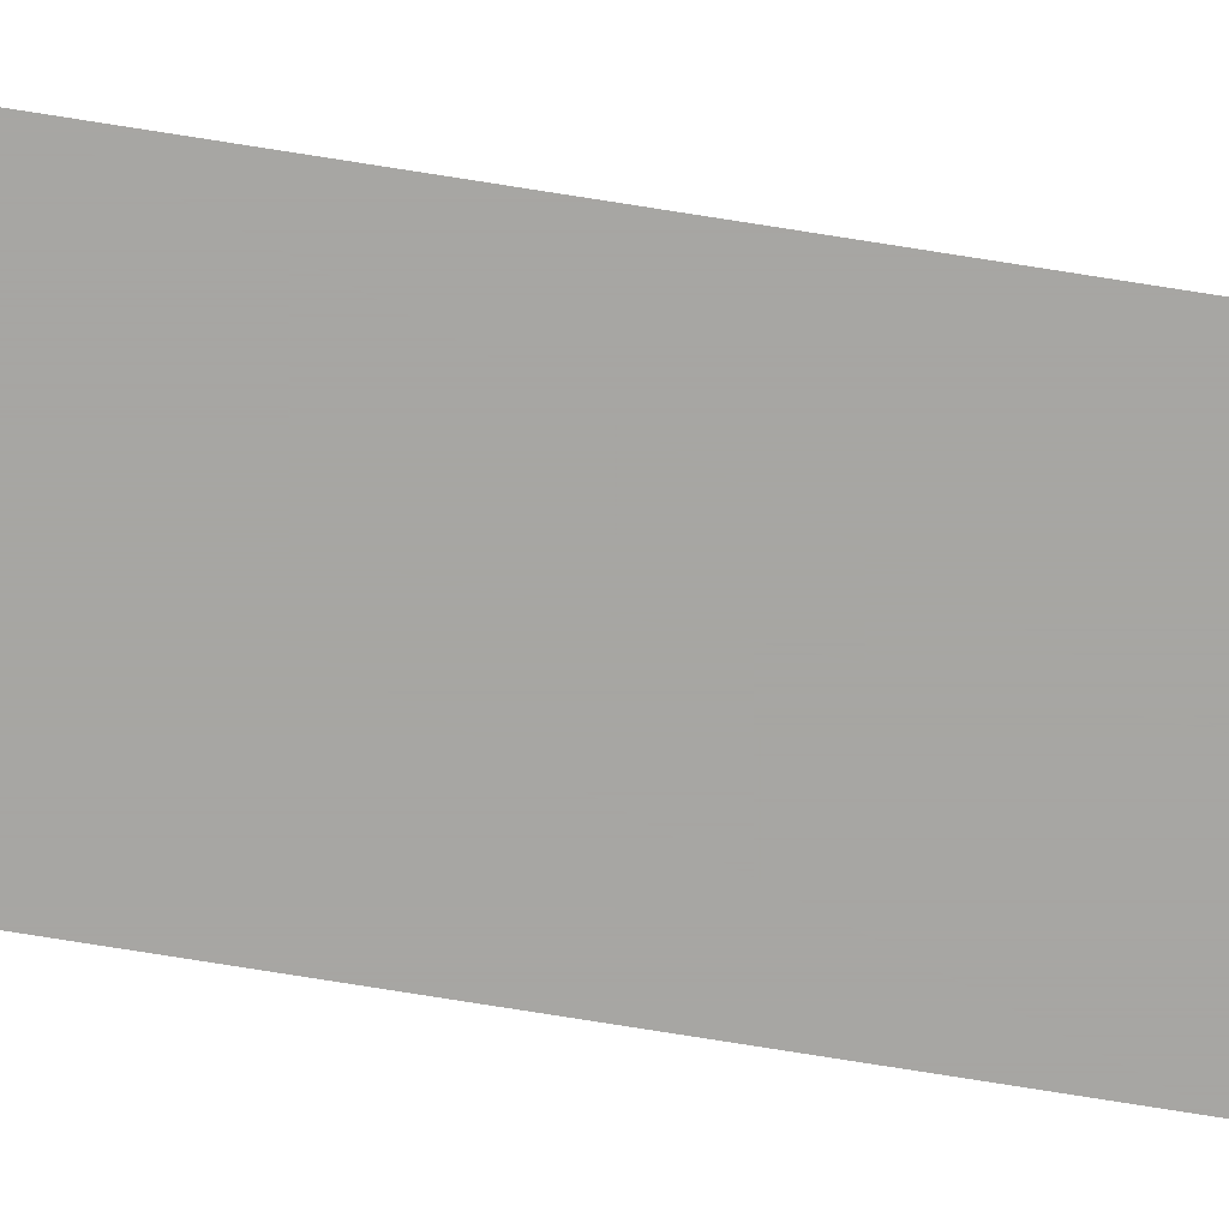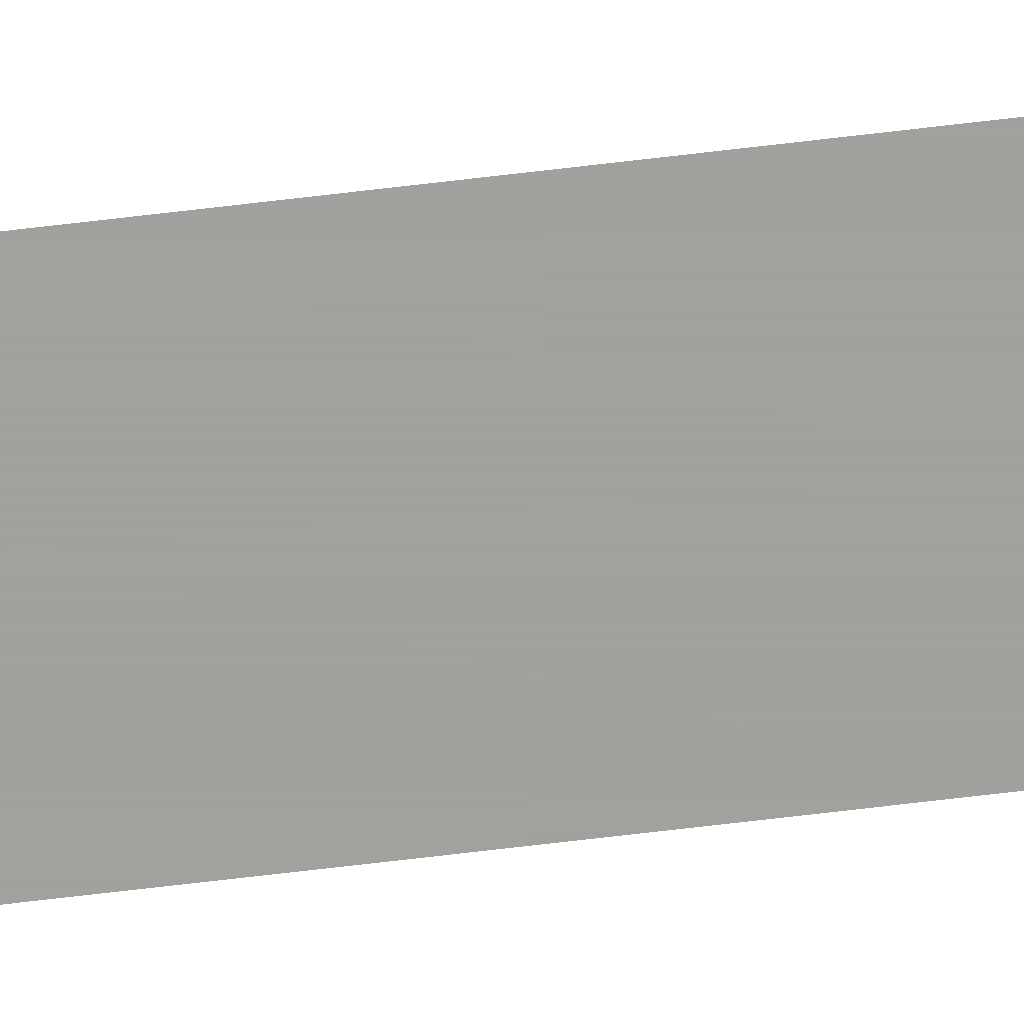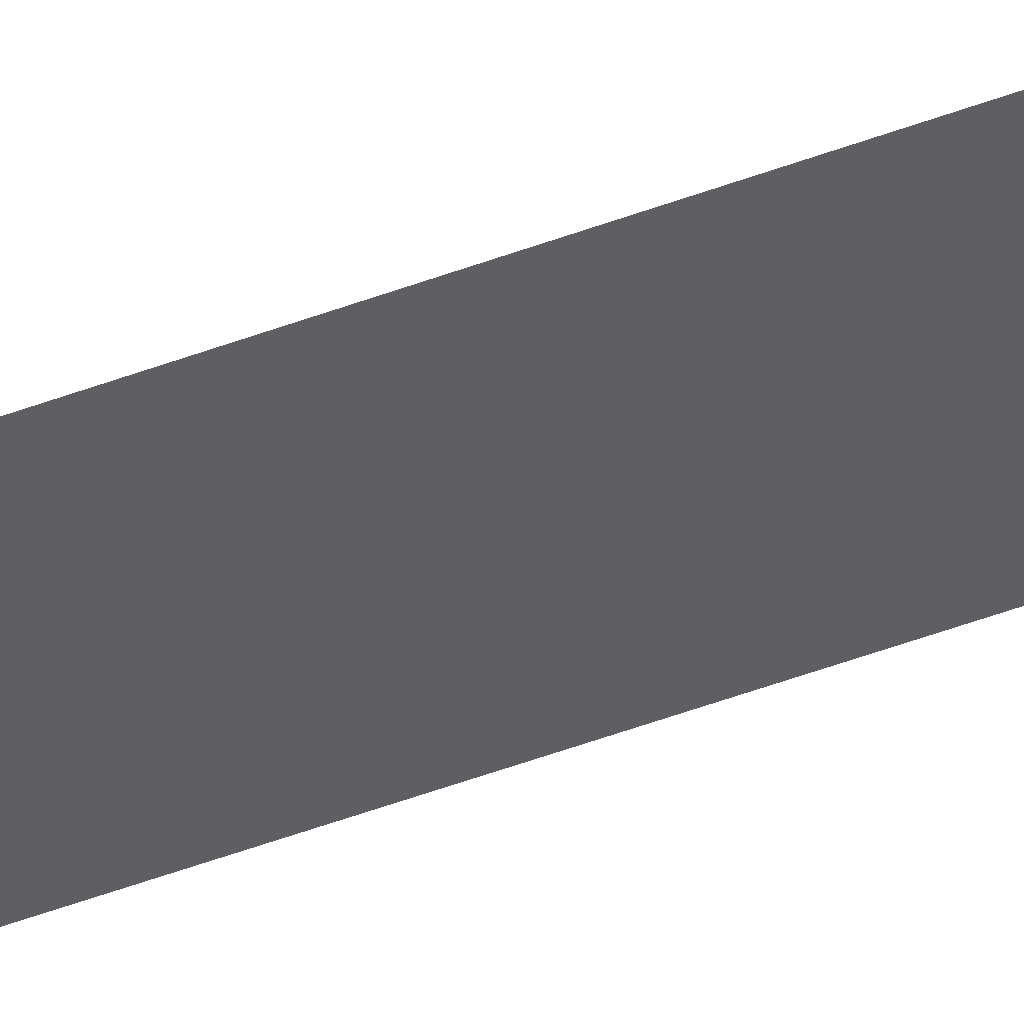
<metadata>
{"format":"obj","ext":"obj","renderer":"f3d","projection":"perspective","resolution":1024,"background":"white","views":[{"elev":-74.1,"azim":80.9,"up":"+Z"},{"elev":-72.0,"azim":96.7,"up":"+Z"},{"elev":-41.1,"azim":-64.3,"up":"+Z"}]}
</metadata>
<code>
o grass
v -0.003 0 -0
v 0.003 0 -0
v -0.003 0.15 -0
v 0.003 0.15 -0
g blade
f 1 2 3
f 3 2 4

</code>
